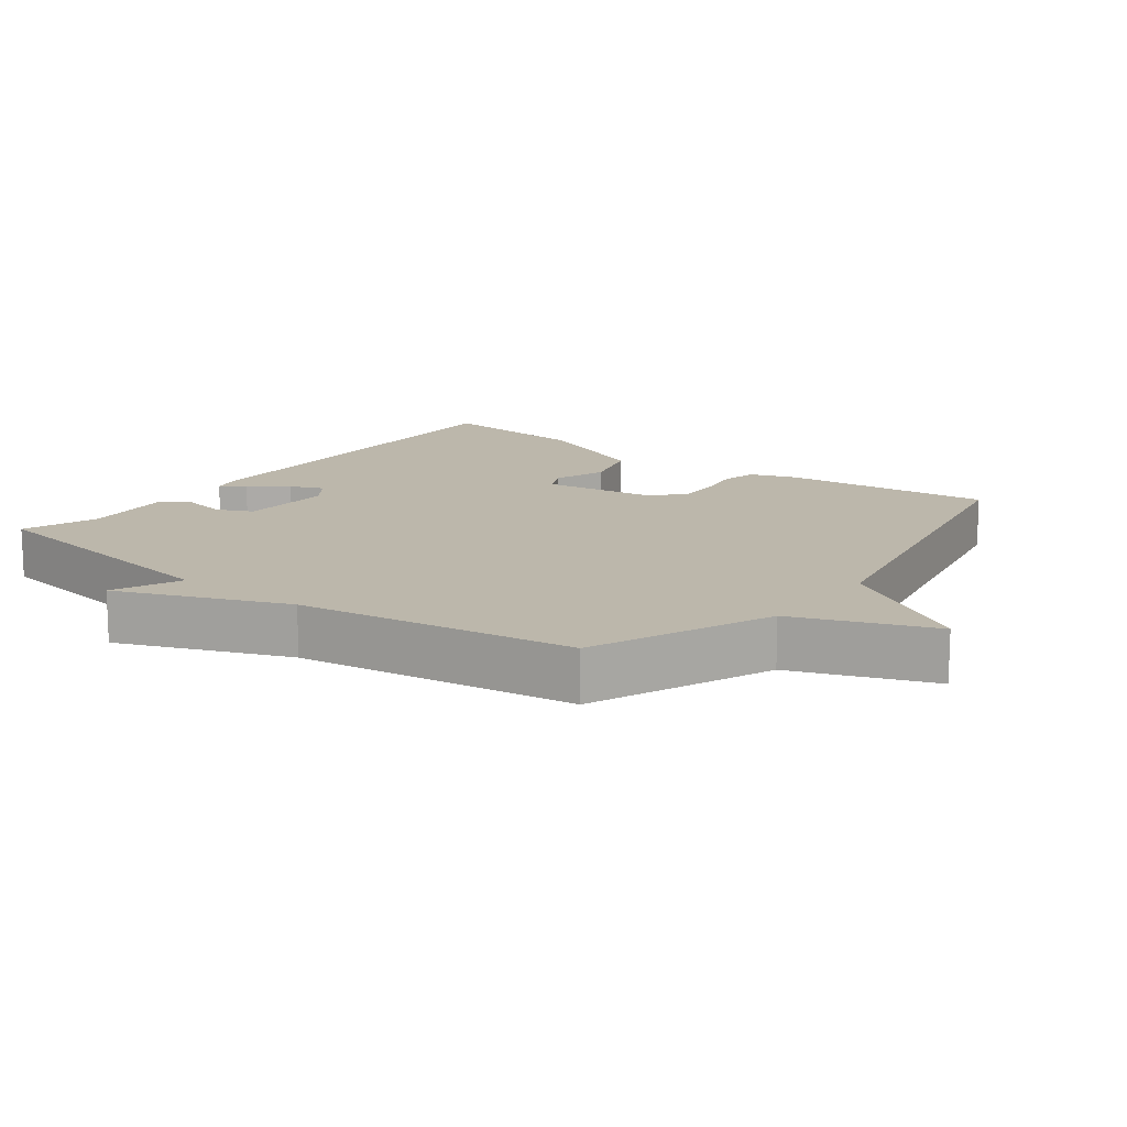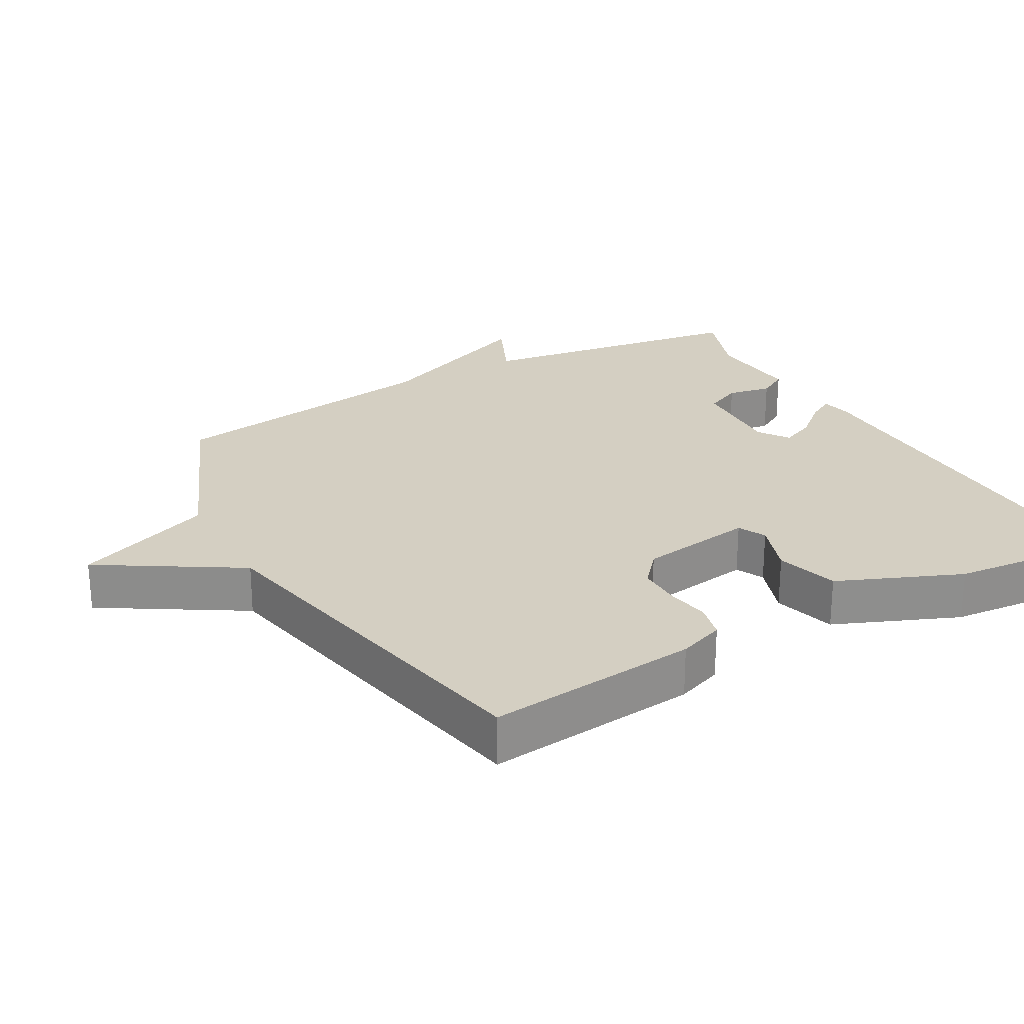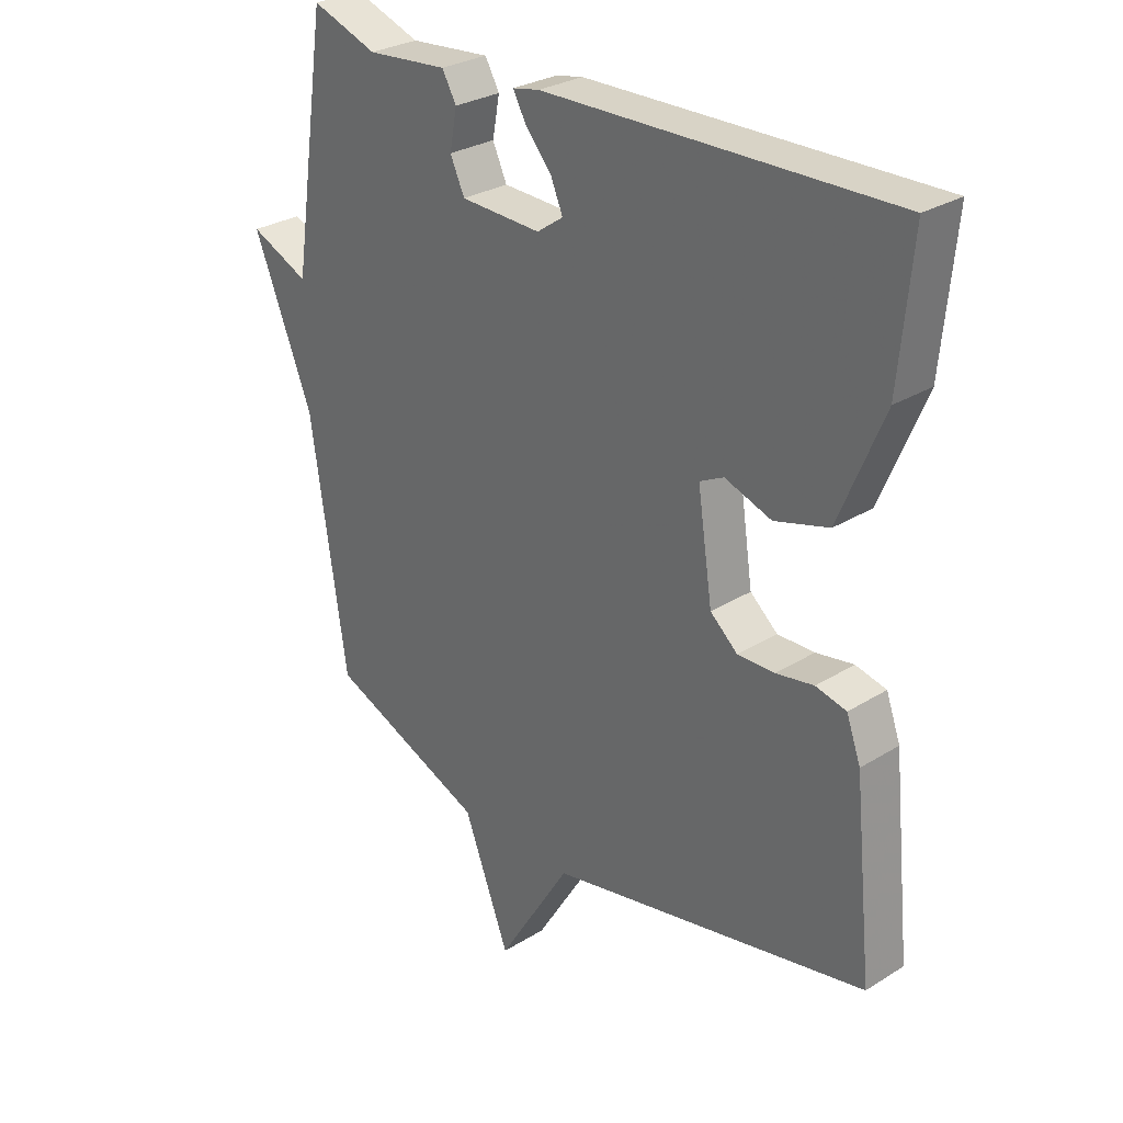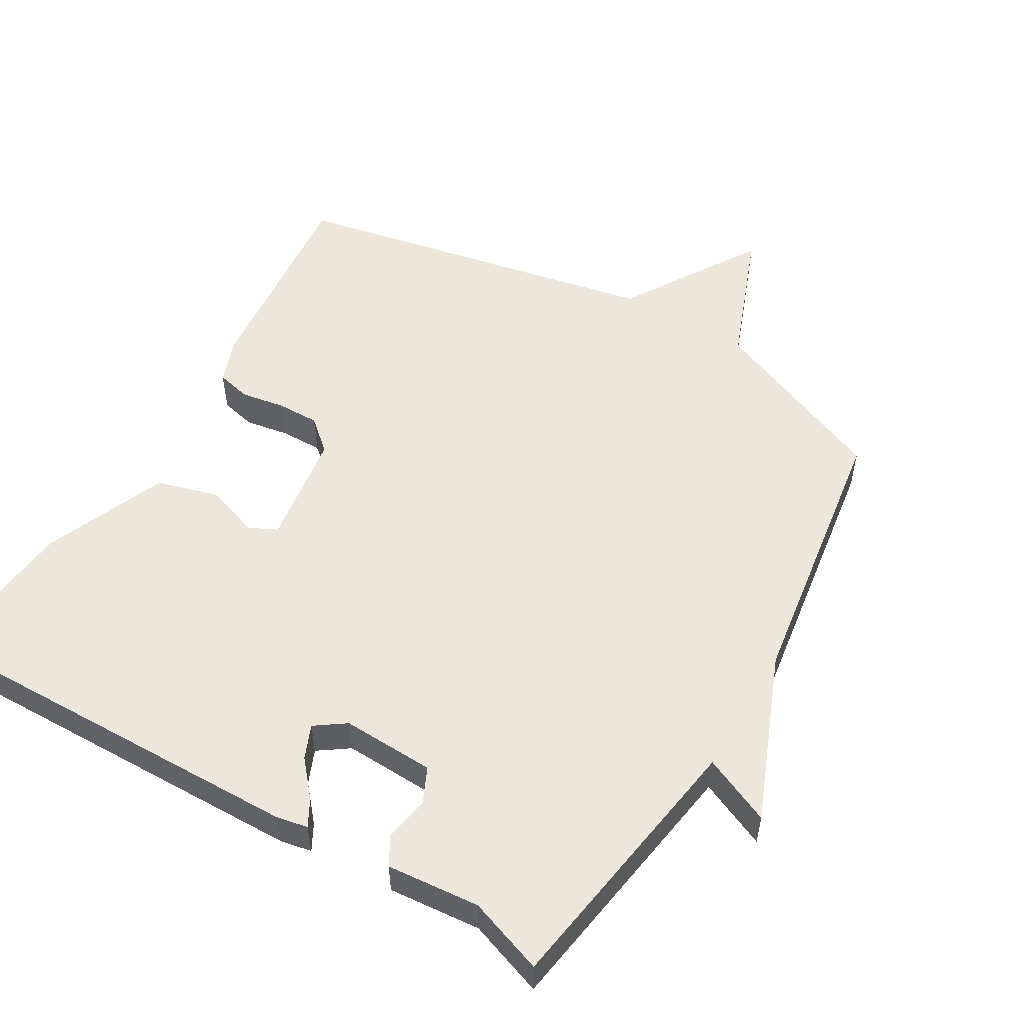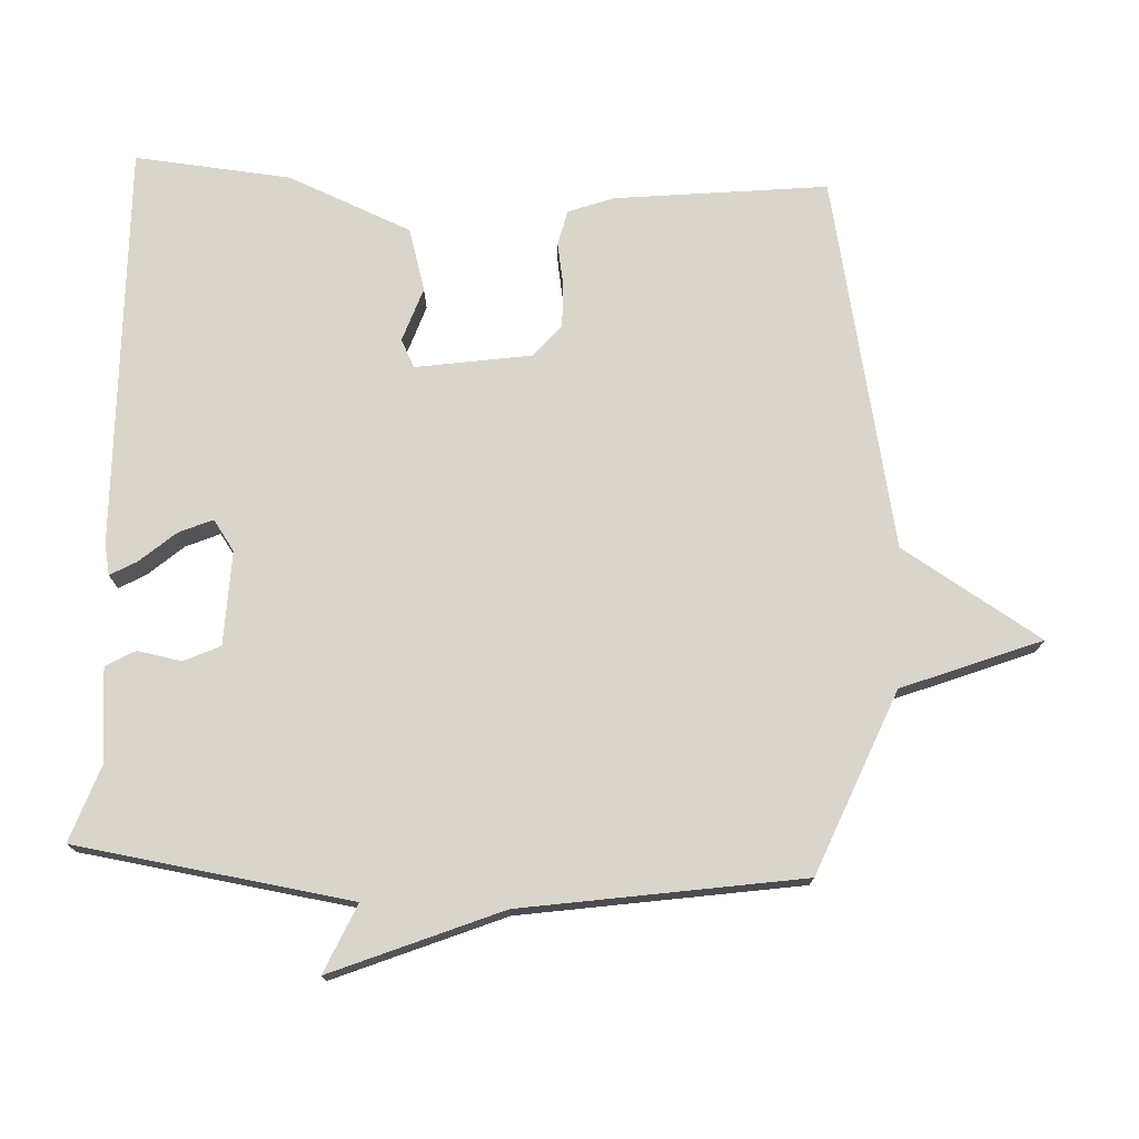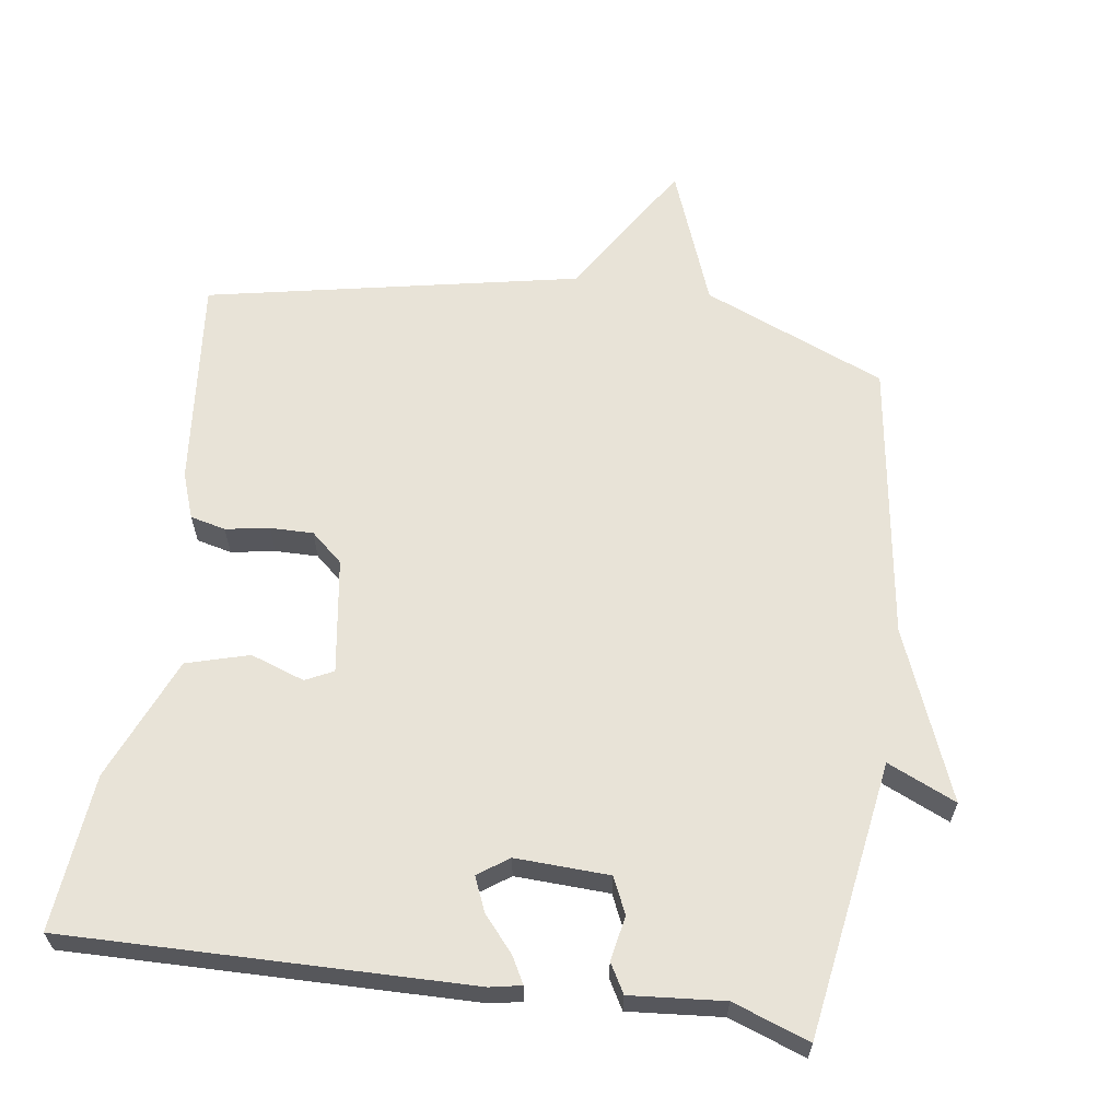
<metadata>
{"format":"obj","ext":"obj","renderer":"f3d","projection":"perspective","resolution":1024,"background":"white","views":[{"elev":14.3,"azim":127.3,"up":"+Y"},{"elev":25.6,"azim":-119.2,"up":"+Y"},{"elev":28.8,"azim":-132.8,"up":"+Z"},{"elev":53.3,"azim":30.6,"up":"+Y"},{"elev":74.5,"azim":92.6,"up":"+Y"},{"elev":62.4,"azim":8.4,"up":"+Y"}]}
</metadata>
<code>
v 0.5 0.07 0.5
v 0.56 0.07 0.103
v 0.659 0.07 0.147
v 0.56 0.07 -0.097
v 0.5 0.07 -0.5
v 0.237 0.07 -0.609
v 0.16 0.07 -0.809
v 0.037 0.07 -0.609
v -0.5 0.07 -0.5
v -0.468 0.07 -0.194
v -0.444 0.07 -0.128
v -0.393 0.07 -0.116
v -0.33 0.07 -0.127
v -0.268 0.07 -0.128
v -0.222 0.07 -0.088
v -0.197 0.07 0.078
v -0.237 0.07 0.098
v -0.315 0.07 0.071
v -0.405 0.07 0.097
v -0.479 0.07 0.275
v -0.5 0.07 0.5
v 0.081 0.07 0.488
v 0.126 0.07 0.479
v 0.105 0.07 0.441
v 0.061 0.07 0.39
v 0.04 0.07 0.341
v 0.084 0.07 0.31
v 0.219 0.07 0.315
v 0.243 0.07 0.367
v 0.231 0.07 0.431
v 0.255 0.07 0.473
v 0.39 0.07 0.461
v 0.5 0 0.5
v 0.56 0 0.103
v 0.659 0 0.147
v 0.56 0 -0.097
v 0.5 0 -0.5
v 0.237 0 -0.609
v 0.16 0 -0.809
v 0.037 0 -0.609
v -0.5 0 -0.5
v -0.468 0 -0.194
v -0.444 0 -0.128
v -0.393 0 -0.116
v -0.33 0 -0.127
v -0.268 0 -0.128
v -0.222 0 -0.088
v -0.197 0 0.078
v -0.237 0 0.098
v -0.315 0 0.071
v -0.405 0 0.097
v -0.479 0 0.275
v -0.5 0 0.5
v 0.081 0 0.488
v 0.126 0 0.479
v 0.105 0 0.441
v 0.061 0 0.39
v 0.04 0 0.341
v 0.084 0 0.31
v 0.219 0 0.315
v 0.243 0 0.367
v 0.231 0 0.431
v 0.255 0 0.473
v 0.39 0 0.461
f 29 30 31 32
f 32 1 2
f 29 32 2
f 28 29 2
f 27 28 2
f 23 24 25
f 22 23 25
f 21 22 25
f 20 21 25
f 19 20 25
f 18 19 25
f 17 18 25
f 16 17 25 26
f 15 16 26 27
f 11 12 13
f 10 11 13
f 9 10 13
f 8 9 13
f 8 13 14
f 6 7 8
f 8 14 15
f 6 8 15
f 5 6 15
f 4 5 15
f 2 3 4
f 2 4 15 27
f 64 63 62 61
f 34 33 64
f 34 64 61
f 34 61 60
f 34 60 59
f 57 56 55
f 57 55 54
f 57 54 53
f 57 53 52
f 57 52 51
f 57 51 50
f 57 50 49
f 58 57 49 48
f 59 58 48 47
f 45 44 43
f 45 43 42
f 45 42 41
f 45 41 40
f 46 45 40
f 40 39 38
f 47 46 40
f 47 40 38
f 47 38 37
f 47 37 36
f 36 35 34
f 59 47 36 34
f 1 33 34 2
f 2 34 35 3
f 3 35 36 4
f 4 36 37 5
f 5 37 38 6
f 6 38 39 7
f 7 39 40 8
f 8 40 41 9
f 9 41 42 10
f 10 42 43 11
f 11 43 44 12
f 12 44 45 13
f 13 45 46 14
f 14 46 47 15
f 15 47 48 16
f 16 48 49 17
f 17 49 50 18
f 18 50 51 19
f 19 51 52 20
f 20 52 53 21
f 21 53 54 22
f 22 54 55 23
f 23 55 56 24
f 24 56 57 25
f 25 57 58 26
f 26 58 59 27
f 27 59 60 28
f 28 60 61 29
f 29 61 62 30
f 30 62 63 31
f 31 63 64 32
f 32 64 33 1

</code>
